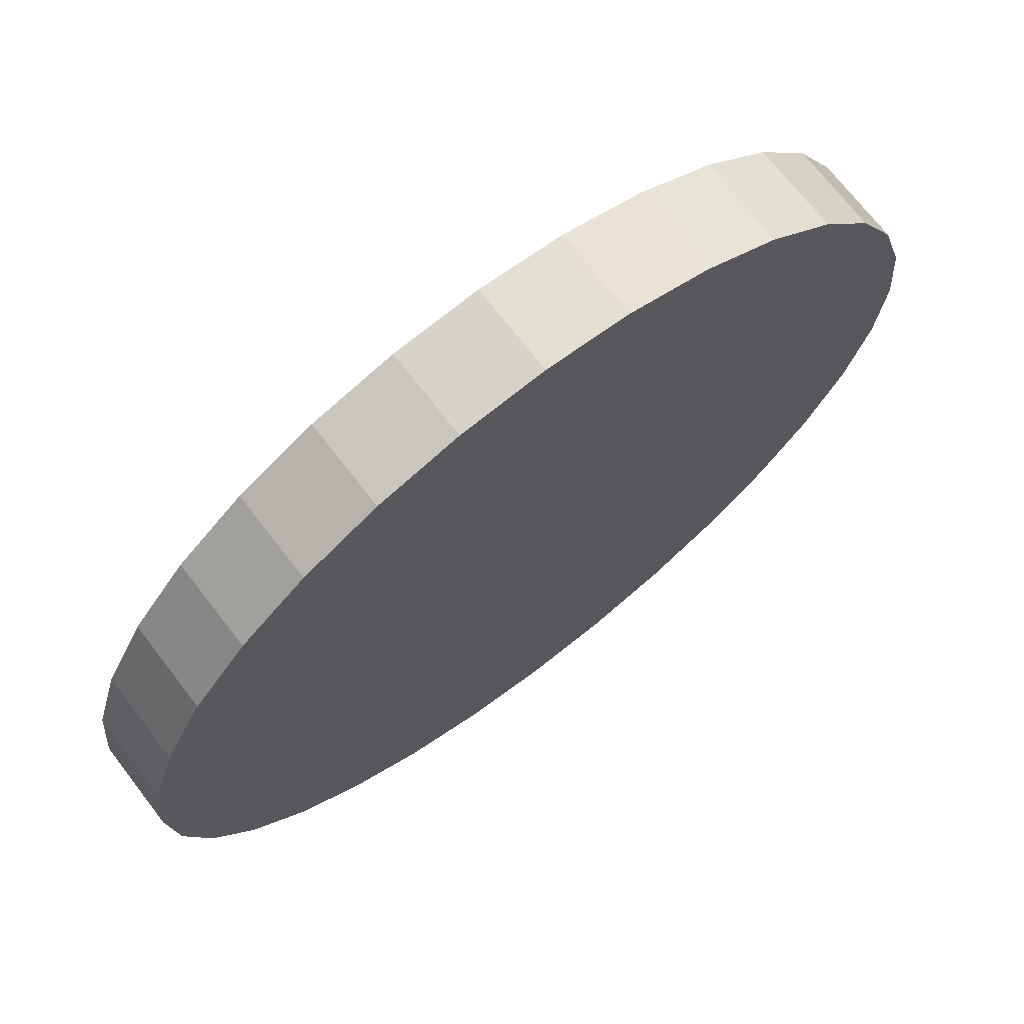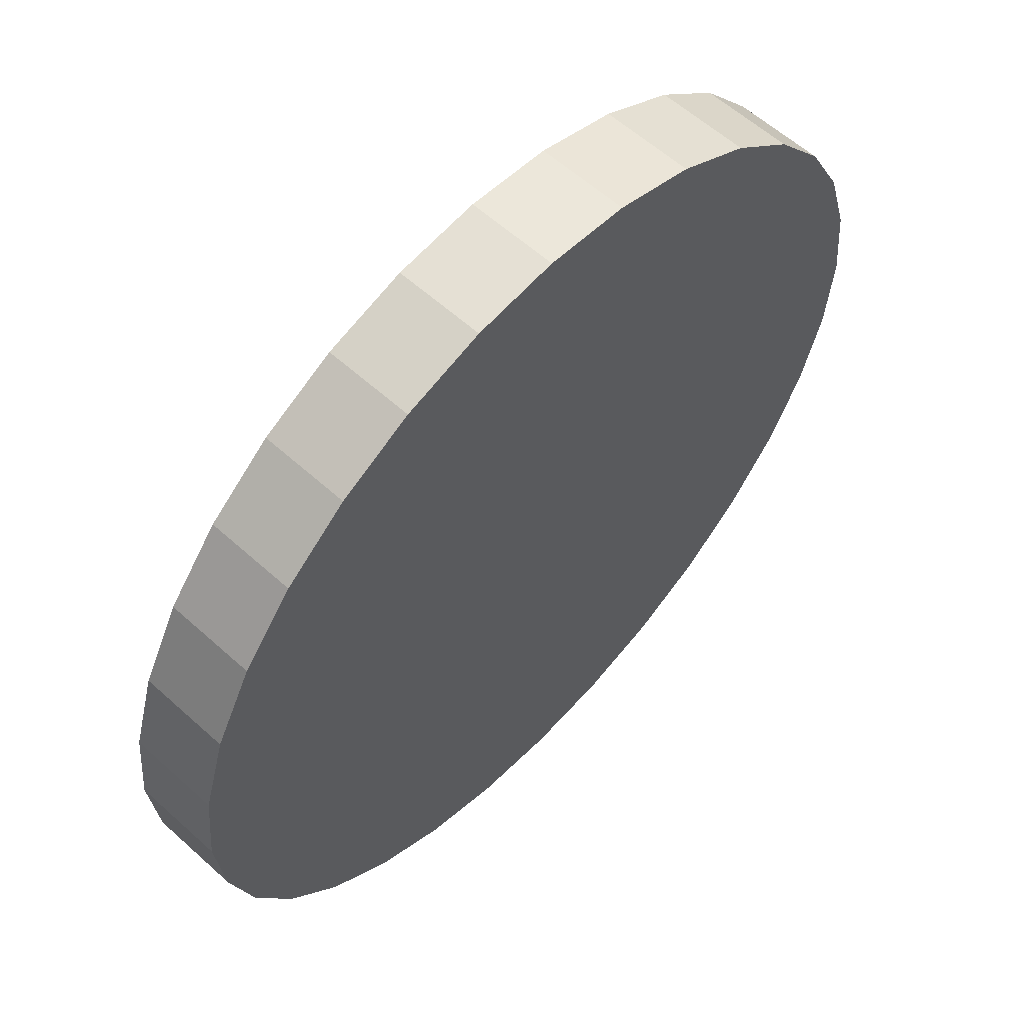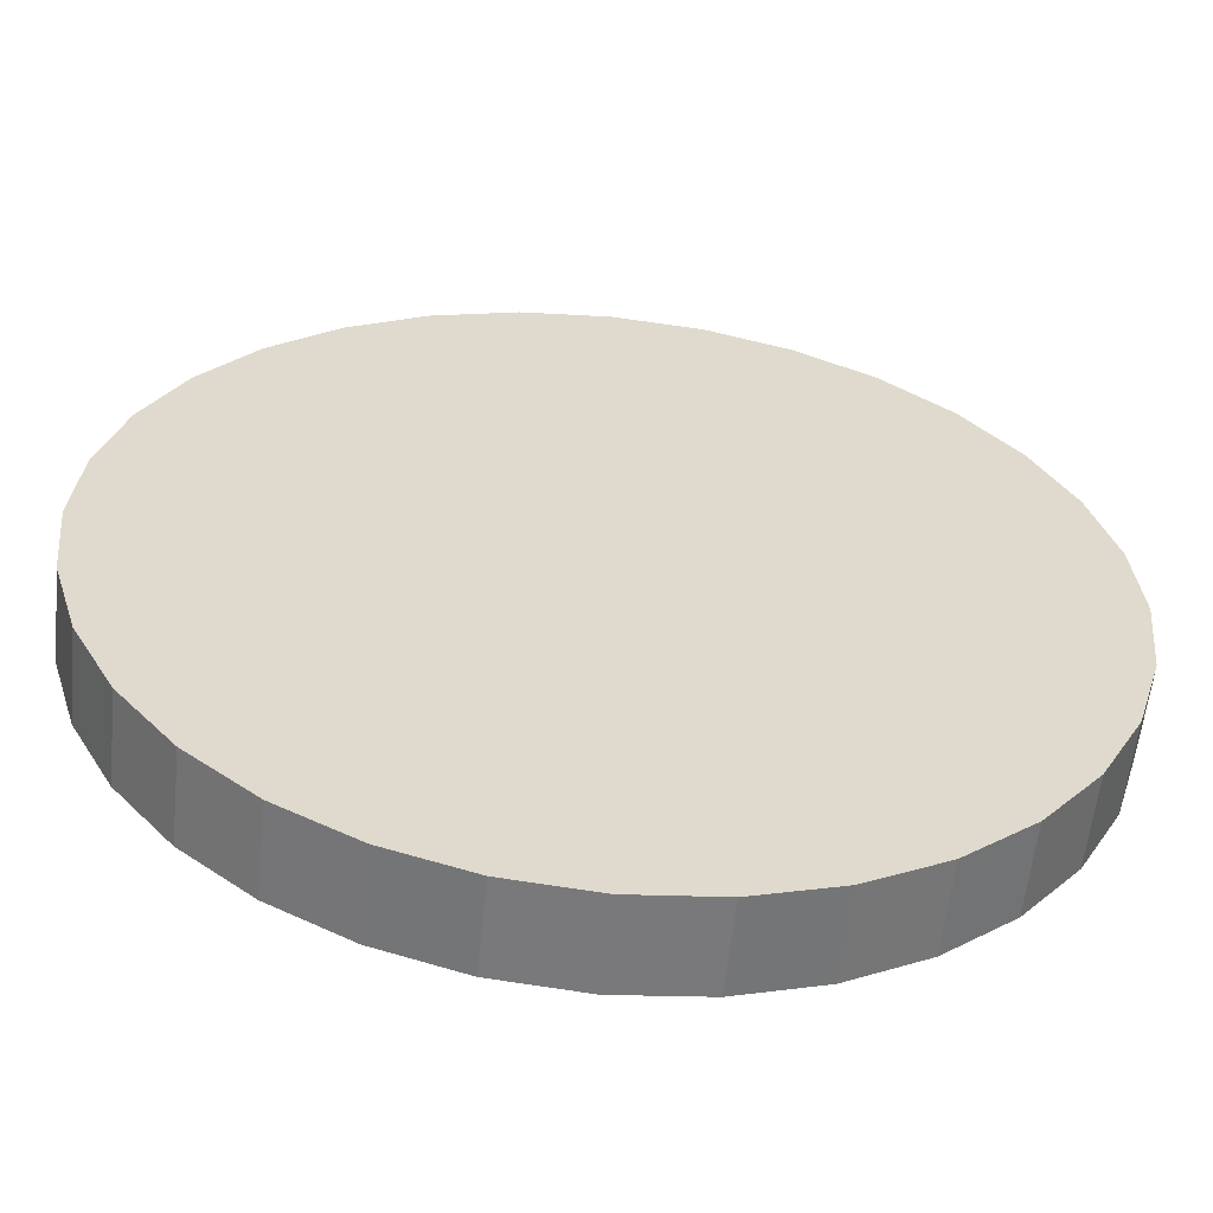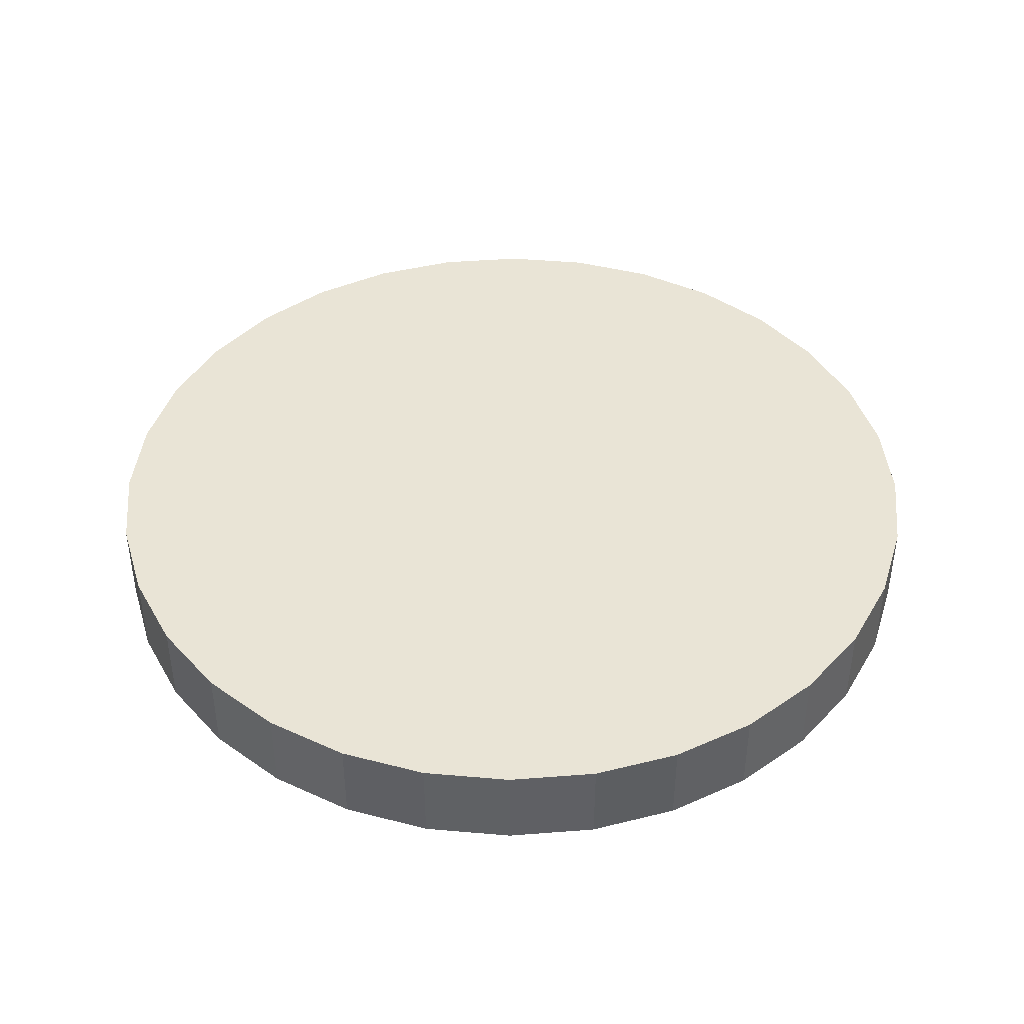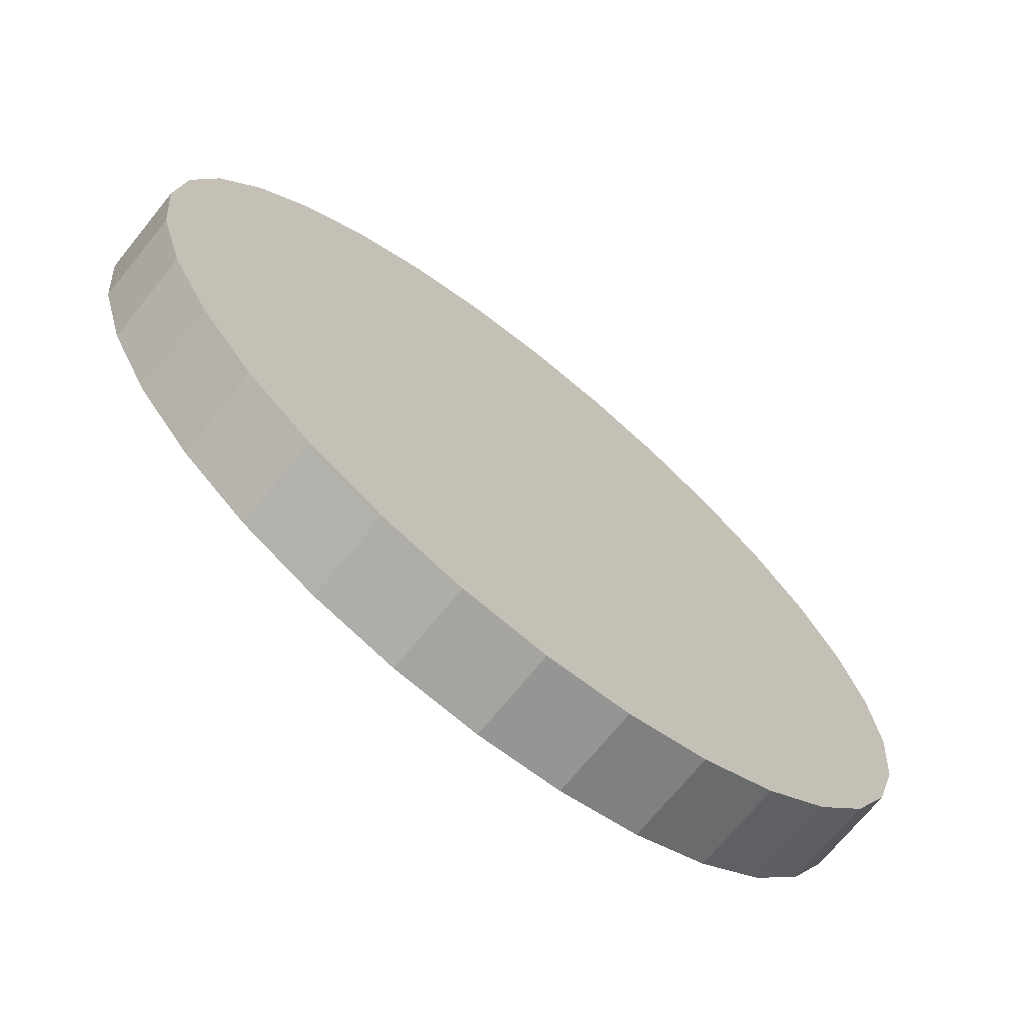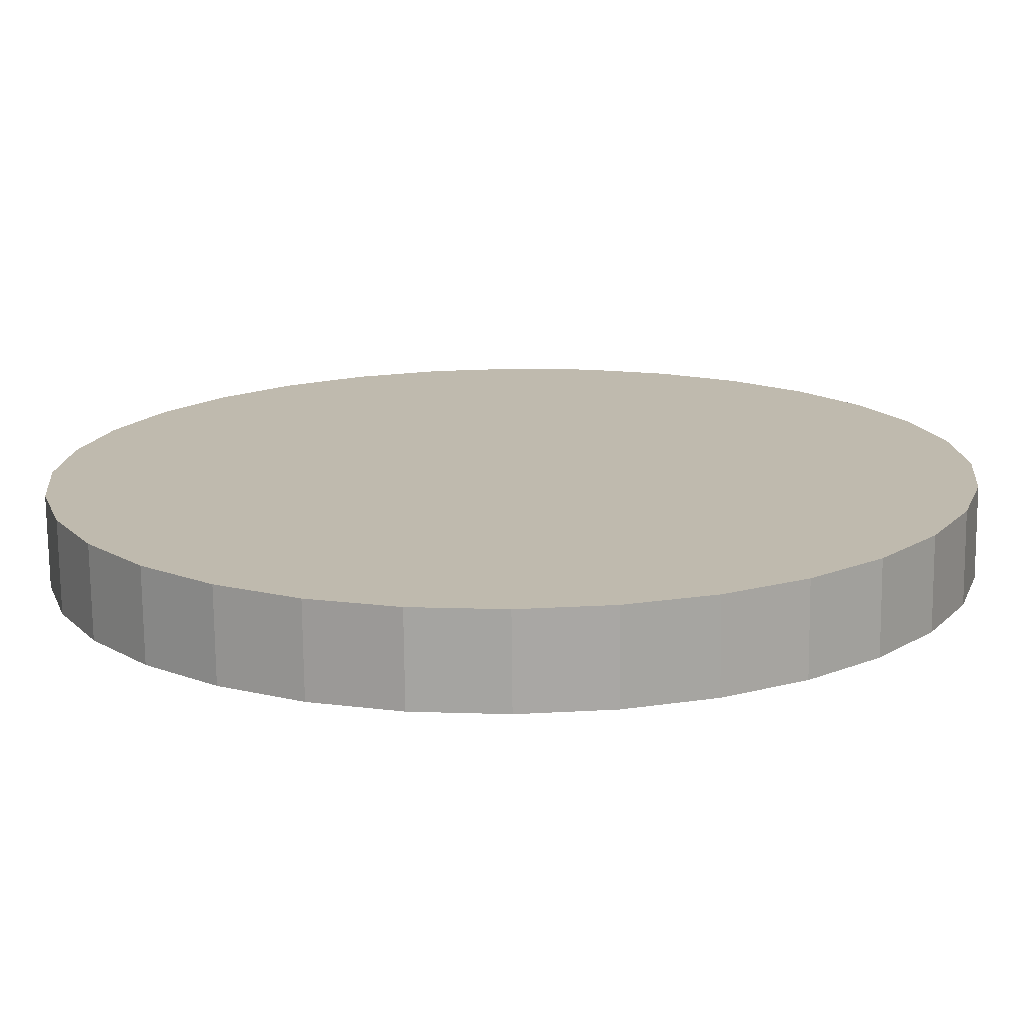
<metadata>
{"format":"obj","ext":"obj","renderer":"f3d","projection":"perspective","resolution":1024,"background":"white","views":[{"elev":70.7,"azim":-37.6,"up":"+Z"},{"elev":59.1,"azim":-47.1,"up":"+Z"},{"elev":-58.1,"azim":-6.0,"up":"+Z"},{"elev":42.7,"azim":67.8,"up":"+Y"},{"elev":-70.6,"azim":-39.0,"up":"+Z"},{"elev":-74.3,"azim":-179.4,"up":"+Z"}]}
</metadata>
<code>
o 円柱
v 0 -0.1 1
v 0 0.1 1
v -0.1951 -0.1 0.9808
v -0.1951 0.1 0.9808
v -0.3827 -0.1 0.9239
v -0.3827 0.1 0.9239
v -0.5556 -0.1 0.8315
v -0.5556 0.1 0.8315
v -0.7071 -0.1 0.7071
v -0.7071 0.1 0.7071
v -0.8315 -0.1 0.5556
v -0.8315 0.1 0.5556
v -0.9239 -0.1 0.3827
v -0.9239 0.1 0.3827
v -0.9808 -0.1 0.1951
v -0.9808 0.1 0.1951
v -1 -0.1 0
v -1 0.1 0
v -0.9808 -0.1 -0.1951
v -0.9808 0.1 -0.1951
v -0.9239 -0.1 -0.3827
v -0.9239 0.1 -0.3827
v -0.8315 -0.1 -0.5556
v -0.8315 0.1 -0.5556
v -0.7071 -0.1 -0.7071
v -0.7071 0.1 -0.7071
v -0.5556 -0.1 -0.8315
v -0.5556 0.1 -0.8315
v -0.3827 -0.1 -0.9239
v -0.3827 0.1 -0.9239
v -0.1951 -0.1 -0.9808
v -0.1951 0.1 -0.9808
v 0 -0.1 -1
v 0 0.1 -1
v 0.1951 -0.1 -0.9808
v 0.1951 0.1 -0.9808
v 0.3827 -0.1 -0.9239
v 0.3827 0.1 -0.9239
v 0.5556 -0.1 -0.8315
v 0.5556 0.1 -0.8315
v 0.7071 -0.1 -0.7071
v 0.7071 0.1 -0.7071
v 0.8315 -0.1 -0.5556
v 0.8315 0.1 -0.5556
v 0.9239 -0.1 -0.3827
v 0.9239 0.1 -0.3827
v 0.9808 -0.1 -0.1951
v 0.9808 0.1 -0.1951
v 1 -0.1 0
v 1 0.1 0
v 0.9808 -0.1 0.1951
v 0.9808 0.1 0.1951
v 0.9239 -0.1 0.3827
v 0.9239 0.1 0.3827
v 0.8315 -0.1 0.5556
v 0.8315 0.1 0.5556
v 0.7071 -0.1 0.7071
v 0.7071 0.1 0.7071
v 0.5556 -0.1 0.8315
v 0.5556 0.1 0.8315
v 0.3827 -0.1 0.9239
v 0.3827 0.1 0.9239
v 0.1951 -0.1 0.9808
v 0.1951 0.1 0.9808
f 2 3 1
f 4 5 3
f 6 7 5
f 8 9 7
f 10 11 9
f 12 13 11
f 14 15 13
f 16 17 15
f 18 19 17
f 20 21 19
f 22 23 21
f 24 25 23
f 26 27 25
f 28 29 27
f 30 31 29
f 32 33 31
f 34 35 33
f 36 37 35
f 38 39 37
f 40 41 39
f 42 43 41
f 44 45 43
f 46 47 45
f 48 49 47
f 50 51 49
f 52 53 51
f 54 55 53
f 56 57 55
f 58 59 57
f 60 61 59
f 38 22 6
f 62 63 61
f 64 1 63
f 31 47 63
f 2 4 3
f 4 6 5
f 6 8 7
f 8 10 9
f 10 12 11
f 12 14 13
f 14 16 15
f 16 18 17
f 18 20 19
f 20 22 21
f 22 24 23
f 24 26 25
f 26 28 27
f 28 30 29
f 30 32 31
f 32 34 33
f 34 36 35
f 36 38 37
f 38 40 39
f 40 42 41
f 42 44 43
f 44 46 45
f 46 48 47
f 48 50 49
f 50 52 51
f 52 54 53
f 54 56 55
f 56 58 57
f 58 60 59
f 60 62 61
f 6 4 2
f 2 64 6
f 64 62 6
f 62 60 58
f 58 56 54
f 54 52 50
f 50 48 54
f 48 46 54
f 46 44 42
f 42 40 38
f 38 36 30
f 36 34 30
f 34 32 30
f 30 28 26
f 26 24 22
f 22 20 14
f 20 18 14
f 18 16 14
f 14 12 10
f 10 8 6
f 62 58 6
f 58 54 6
f 46 42 54
f 42 38 54
f 30 26 38
f 26 22 38
f 14 10 22
f 10 6 22
f 6 54 38
f 62 64 63
f 64 2 1
f 63 1 3
f 3 5 7
f 7 9 11
f 11 13 15
f 15 17 19
f 19 21 23
f 23 25 27
f 27 29 31
f 31 33 35
f 35 37 39
f 39 41 43
f 43 45 47
f 47 49 51
f 51 53 55
f 55 57 59
f 59 61 63
f 63 3 15
f 3 7 15
f 7 11 15
f 15 19 31
f 19 23 31
f 23 27 31
f 31 35 47
f 35 39 47
f 39 43 47
f 47 51 63
f 51 55 63
f 55 59 63
f 63 15 31

</code>
